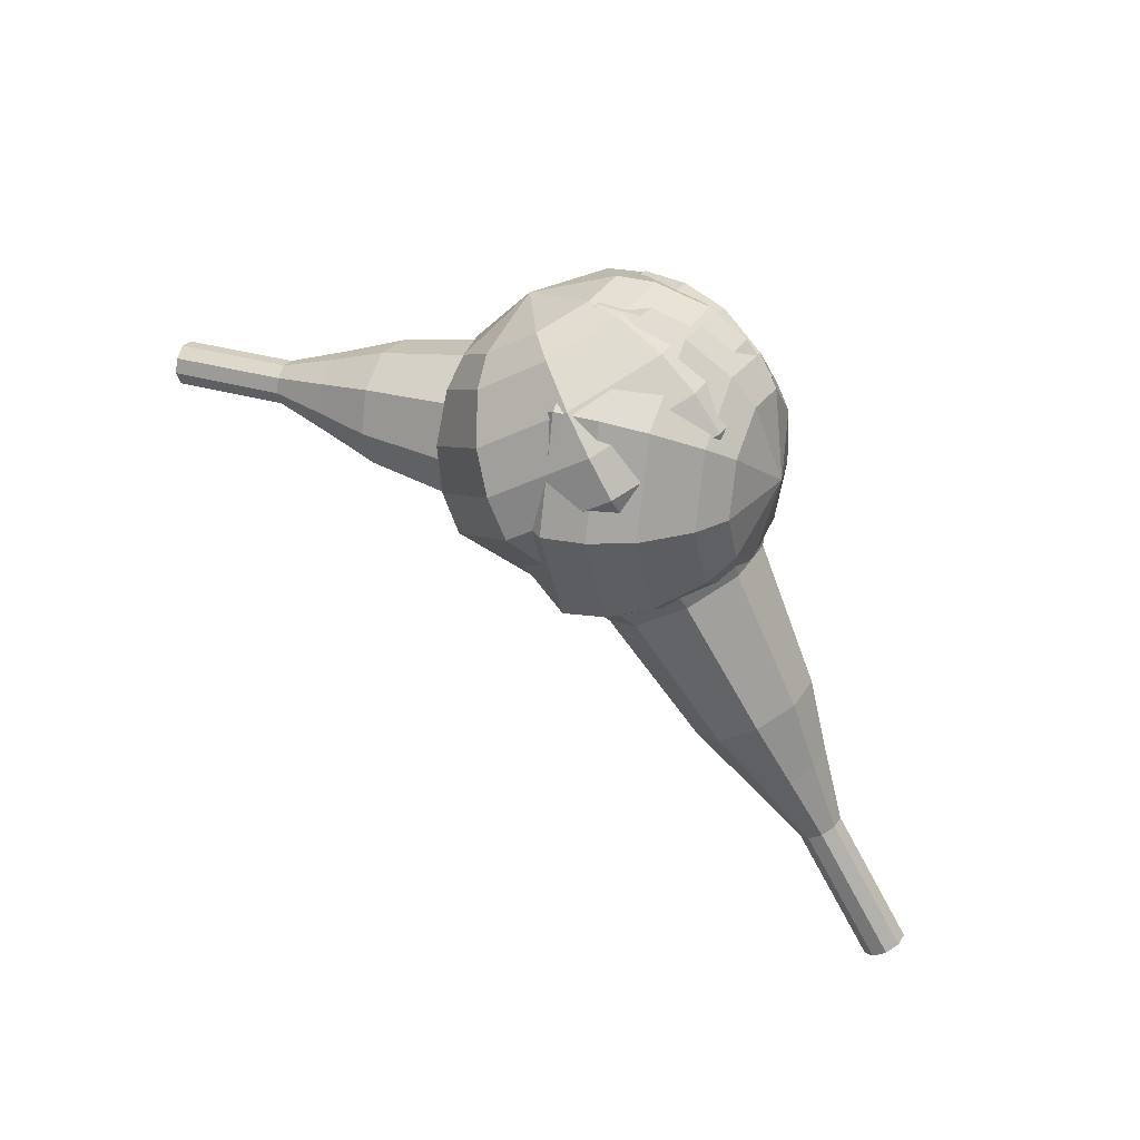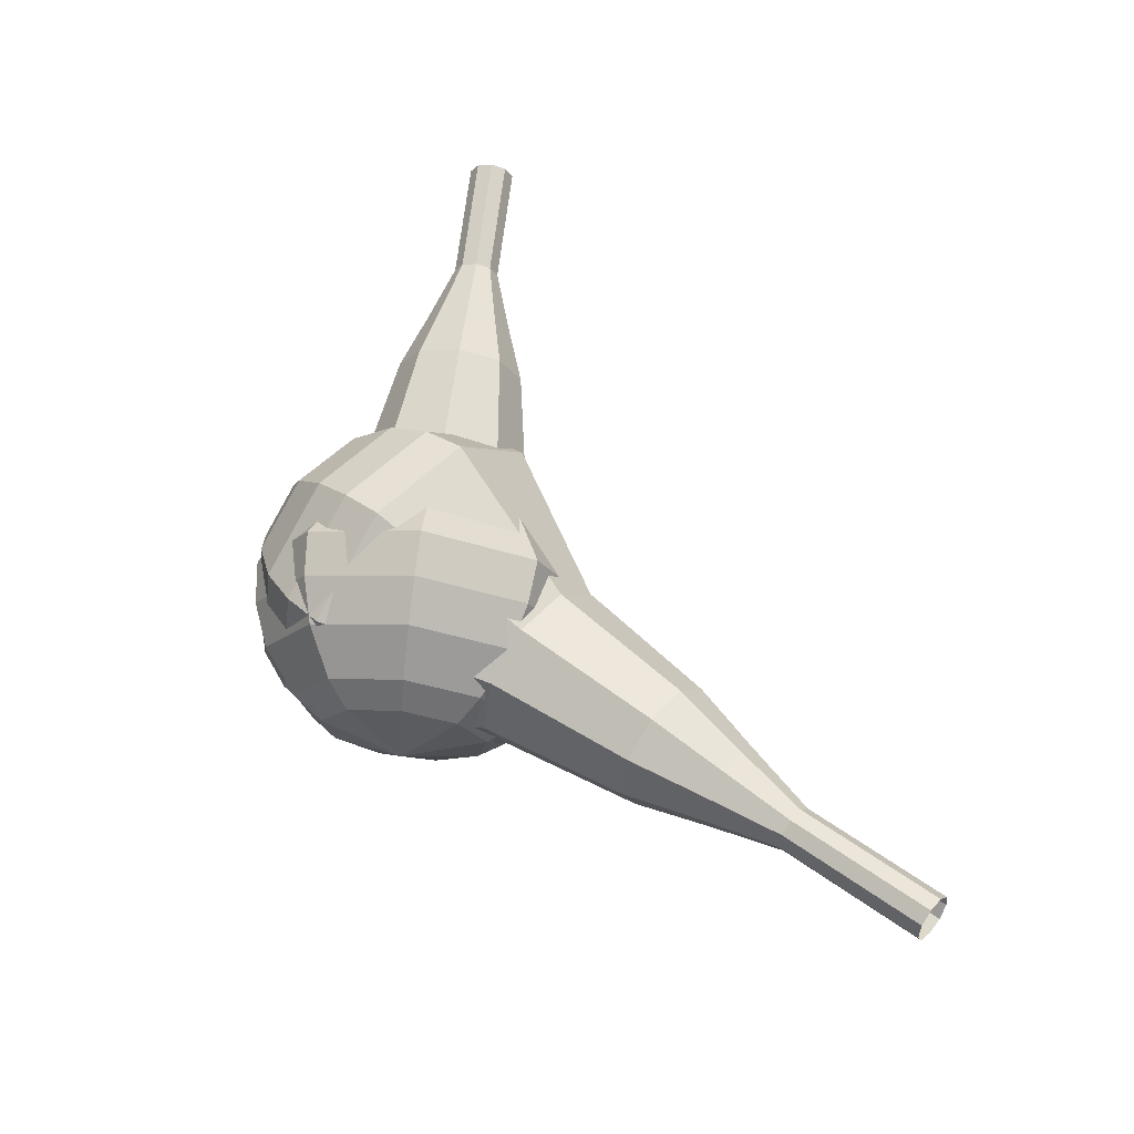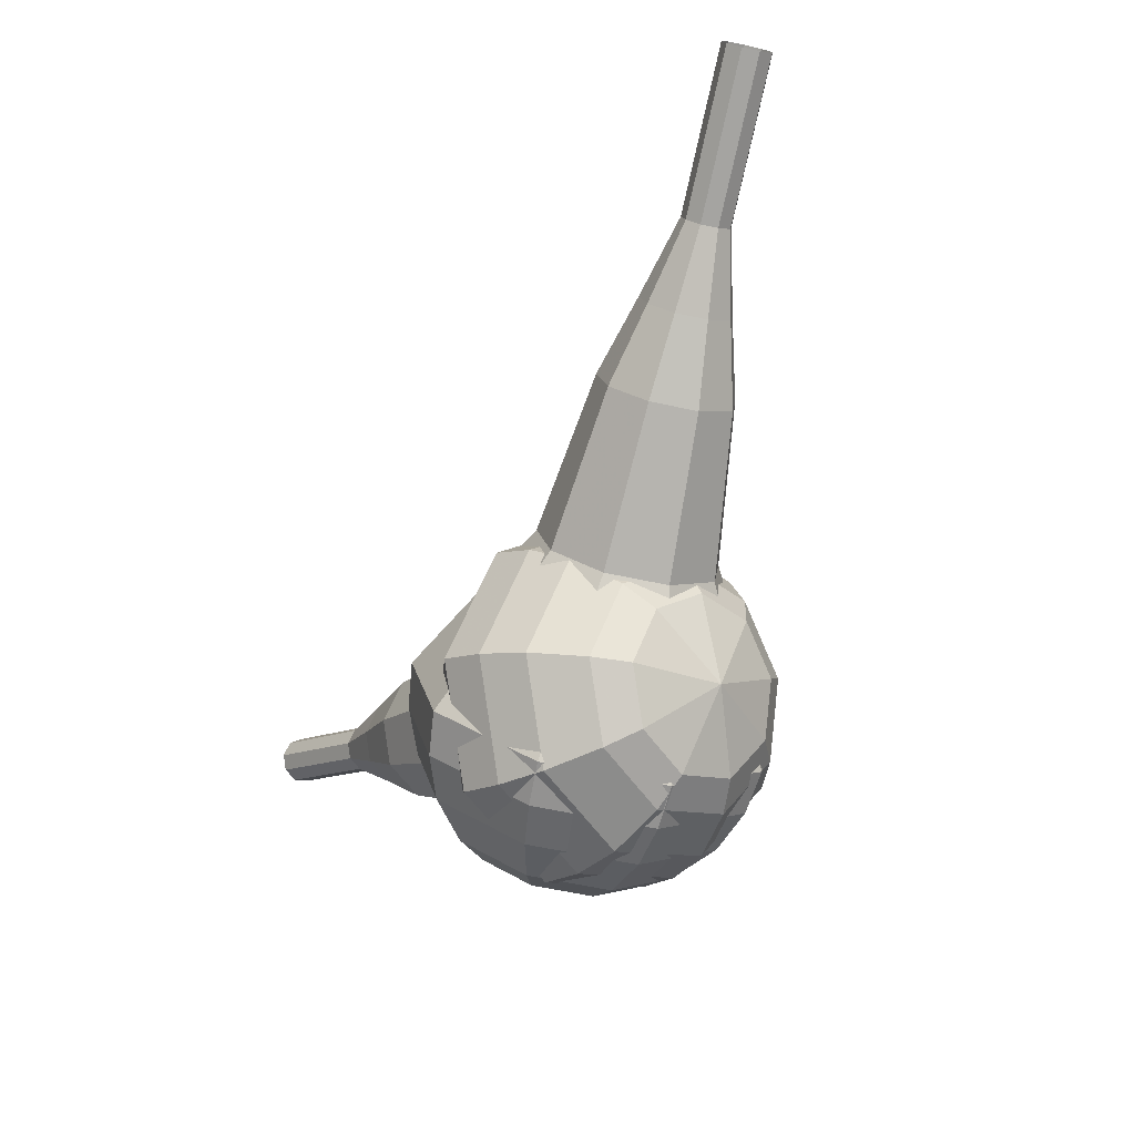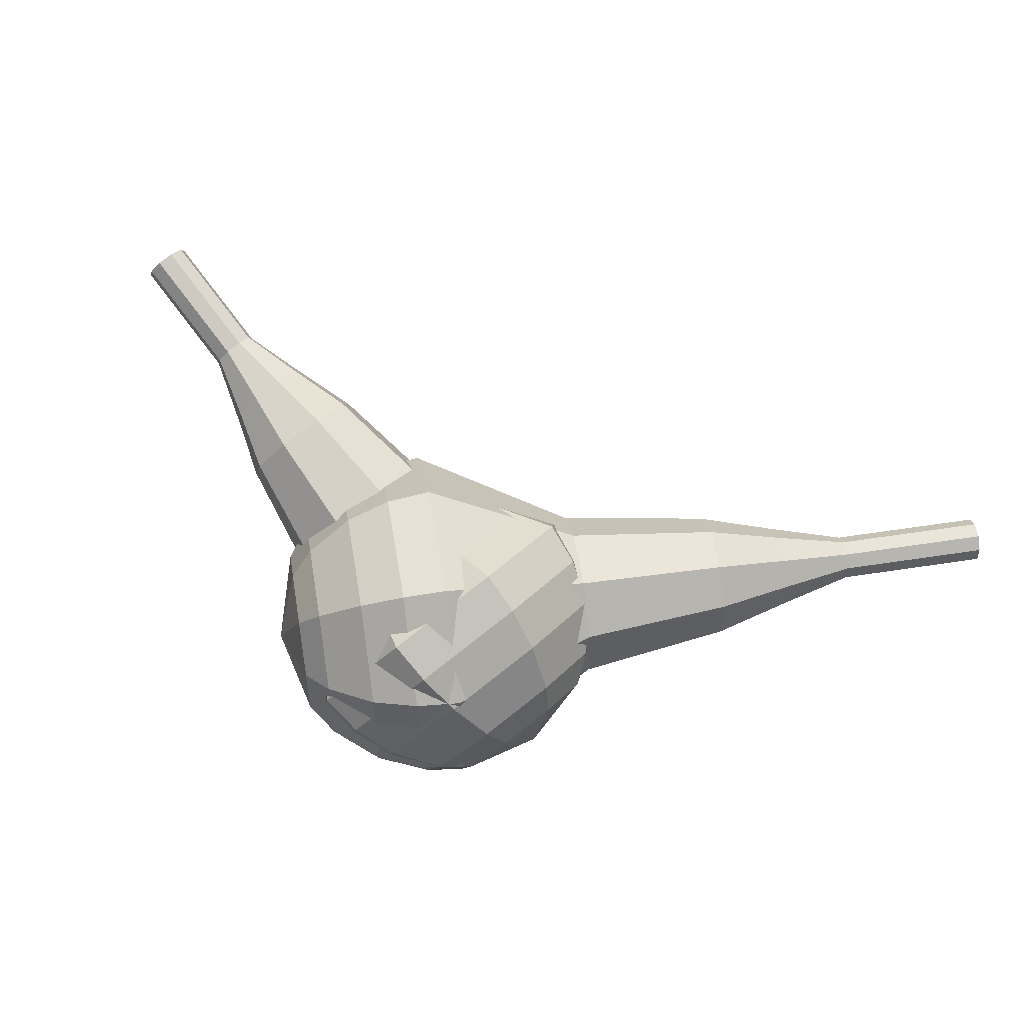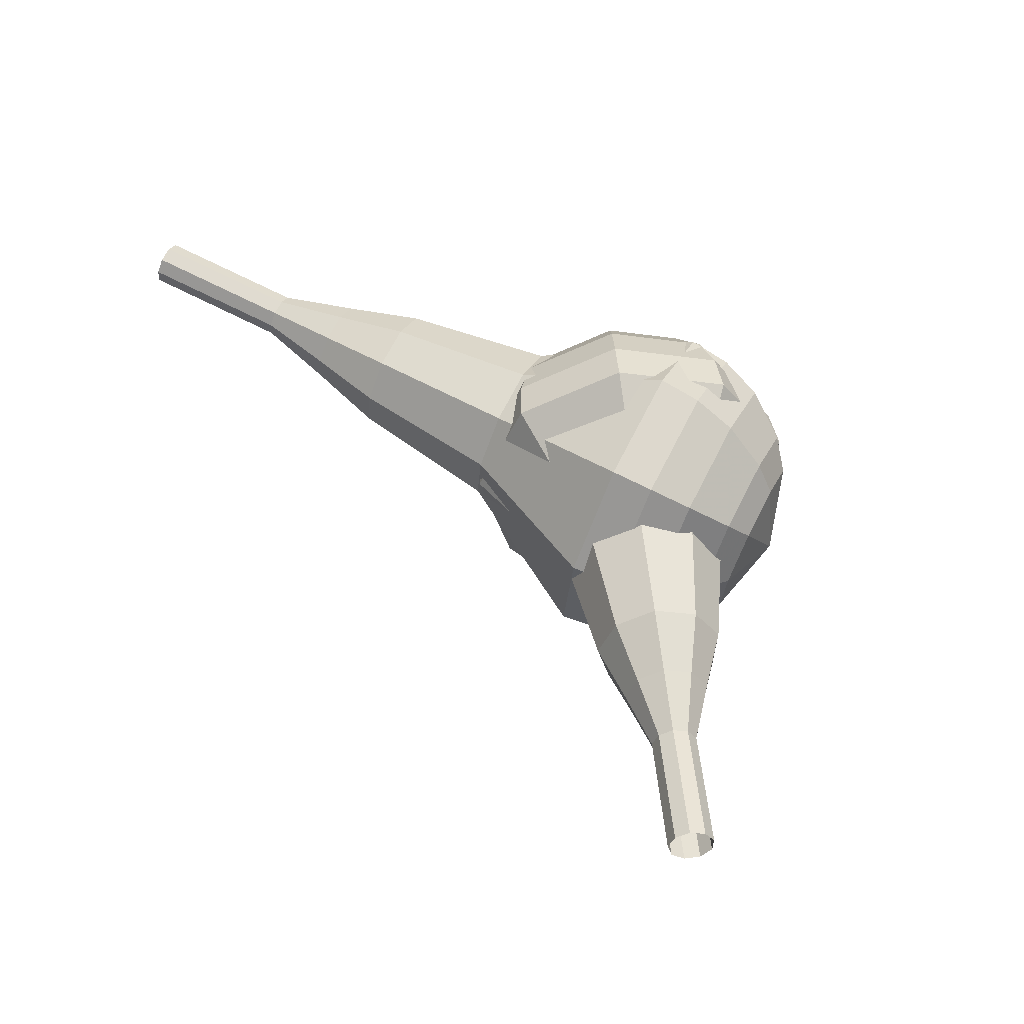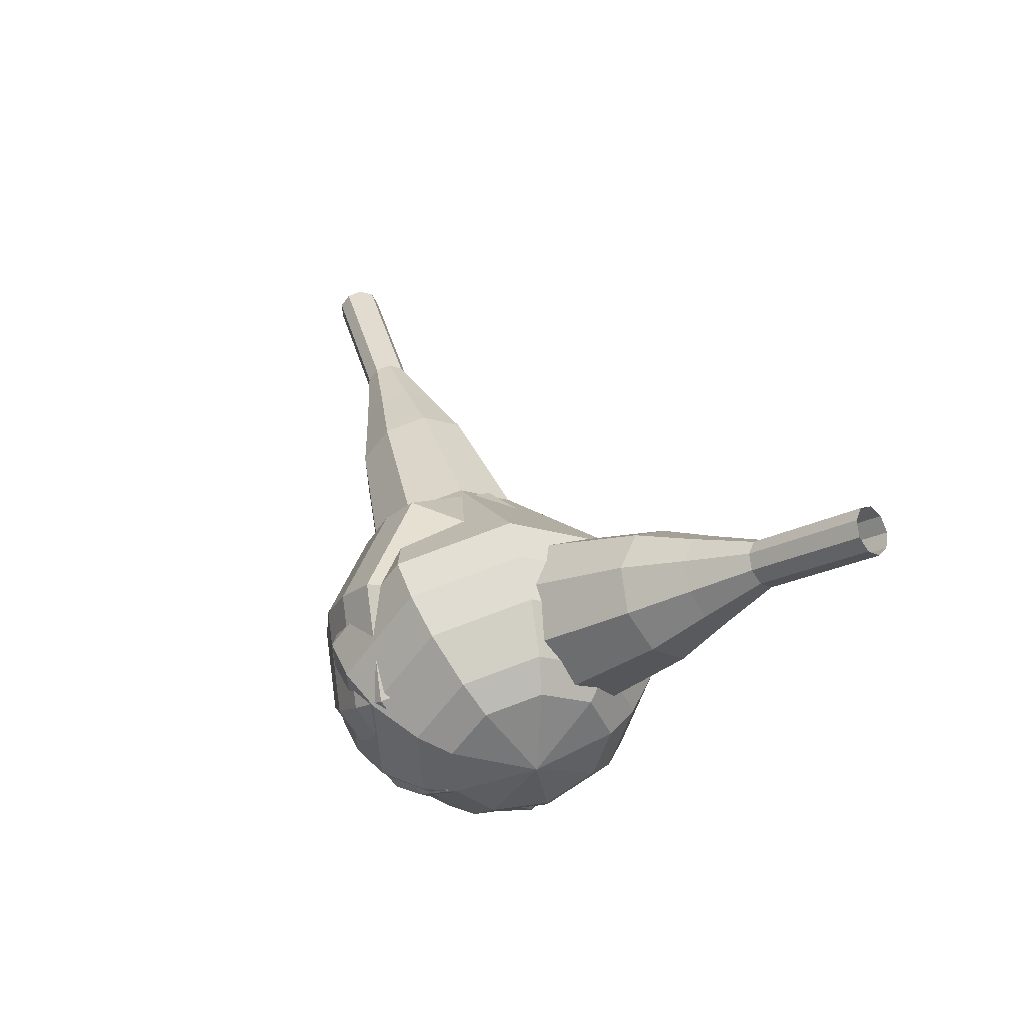
<metadata>
{"format":"obj","ext":"obj","renderer":"f3d","projection":"perspective","resolution":1024,"background":"white","views":[{"elev":-69.9,"azim":164.3,"up":"+Y"},{"elev":45.2,"azim":-93.9,"up":"+Y"},{"elev":-25.9,"azim":-106.0,"up":"+Z"},{"elev":58.4,"azim":-143.5,"up":"+Y"},{"elev":71.7,"azim":73.4,"up":"+Y"},{"elev":-6.1,"azim":68.6,"up":"+Z"}]}
</metadata>
<code>
g tube1
v 162.6 107.5 196.9
v 162.8 107.3 196.3
v 163.1 106.8 195.9
v 163.3 106.2 196
v 163.4 105.8 196.6
v 163.3 105.7 197.2
v 163 106.1 197.7
v 162.7 106.7 197.9
v 162.5 107.2 197.5
v 162.6 107.5 196.9
v 160.2 106.4 196.4
v 160.4 106.3 195.8
v 160.7 105.7 195.4
v 161 105.1 195.6
v 161 104.7 196.1
v 160.9 104.6 196.7
v 160.7 105 197.3
v 160.4 105.6 197.4
v 160.2 106.2 197
v 160.2 106.4 196.4
v 157.8 105.4 195.9
v 158 105.2 195.3
v 158.3 104.7 195
v 158.6 104 195.1
v 158.7 103.6 195.6
v 158.6 103.6 196.3
v 158.3 103.9 196.8
v 158 104.5 196.9
v 157.8 105.1 196.6
v 157.8 105.4 195.9
v 155.1 105.1 195.4
v 155.5 104.8 194.2
v 156 103.8 193.6
v 156.5 102.6 193.8
v 156.7 101.8 194.8
v 156.5 101.7 196.1
v 156 102.4 197
v 155.4 103.5 197.2
v 155.1 104.6 196.6
v 155.1 105.1 195.4
v 152.3 104.9 194.9
v 152.9 104.4 193.2
v 153.7 102.9 192.2
v 154.5 101.2 192.6
v 154.7 99.96 194
v 154.4 99.81 195.9
v 153.7 100.8 197.3
v 152.8 102.5 197.7
v 152.3 104.1 196.7
v 152.3 104.9 194.9
v 147.2 103.6 194
v 148 102.9 191.6
v 149.1 101 190.3
v 150.1 98.68 190.8
v 150.4 97.03 192.7
v 150 96.84 195.2
v 149 98.19 197.2
v 147.9 100.5 197.6
v 147.2 102.6 196.3
v 147.2 103.6 194
v 140.9 104.8 193
v 142.4 103.6 188.3
v 144.7 99.75 185.7
v 146.6 95.08 186.6
v 147.3 91.77 190.5
v 146.5 91.38 195.5
v 144.5 94.09 199.4
v 142.2 98.63 200.3
v 140.8 102.9 197.7
v 140.9 104.8 193
v 139.3 103.9 192.7
v 140.8 102.7 188.1
v 143 98.93 185.6
v 144.9 94.41 186.5
v 145.6 91.21 190.2
v 144.7 90.83 195.1
v 142.8 93.46 198.8
v 140.6 97.85 199.7
v 139.2 102 197.2
v 139.3 103.9 192.7
v 138 102.4 192.3
v 139.3 101.3 188.2
v 141.2 97.99 186
v 142.9 93.95 186.8
v 143.5 91.09 190.1
v 142.8 90.75 194.5
v 141 93.1 197.8
v 139.1 97.02 198.6
v 137.9 100.7 196.4
v 138 102.4 192.3
v 136.9 100.2 192
v 137.9 99.42 188.8
v 139.4 96.88 187.2
v 140.7 93.79 187.7
v 141.2 91.6 190.3
v 140.6 91.34 193.6
v 139.3 93.14 196.2
v 137.8 96.13 196.8
v 136.9 98.94 195.1
v 136.9 100.2 192
v 136.6 98.65 191.8
v 137.4 98.05 189.5
v 138.5 96.19 188.3
v 139.4 93.92 188.7
v 139.7 92.33 190.6
v 139.3 92.14 193
v 138.3 93.45 194.9
v 137.3 95.64 195.3
v 136.6 97.7 194.1
v 136.6 98.65 191.8
v 137.3 94.96 191.6
v 137.3 94.96 191.6
v 137.3 94.96 191.6
v 137.3 94.96 191.6
v 137.3 94.96 191.6
v 137.3 94.96 191.6
v 137.3 94.96 191.6
v 137.3 94.96 191.6
v 137.3 94.96 191.6
v 137.3 94.96 191.6
f 1 2 12
f 12 11 1
f 2 3 13
f 13 12 2
f 3 4 14
f 14 13 3
f 4 5 15
f 15 14 4
f 5 6 16
f 16 15 5
f 6 7 17
f 17 16 6
f 7 8 18
f 18 17 7
f 8 9 19
f 19 18 8
f 9 10 20
f 20 19 9
f 11 12 22
f 22 21 11
f 12 13 23
f 23 22 12
f 13 14 24
f 24 23 13
f 14 15 25
f 25 24 14
f 15 16 26
f 26 25 15
f 16 17 27
f 27 26 16
f 17 18 28
f 28 27 17
f 18 19 29
f 29 28 18
f 19 20 30
f 30 29 19
f 21 22 32
f 32 31 21
f 22 23 33
f 33 32 22
f 23 24 34
f 34 33 23
f 24 25 35
f 35 34 24
f 25 26 36
f 36 35 25
f 26 27 37
f 37 36 26
f 27 28 38
f 38 37 27
f 28 29 39
f 39 38 28
f 29 30 40
f 40 39 29
f 31 32 42
f 42 41 31
f 32 33 43
f 43 42 32
f 33 34 44
f 44 43 33
f 34 35 45
f 45 44 34
f 35 36 46
f 46 45 35
f 36 37 47
f 47 46 36
f 37 38 48
f 48 47 37
f 38 39 49
f 49 48 38
f 39 40 50
f 50 49 39
f 41 42 52
f 52 51 41
f 42 43 53
f 53 52 42
f 43 44 54
f 54 53 43
f 44 45 55
f 55 54 44
f 45 46 56
f 56 55 45
f 46 47 57
f 57 56 46
f 47 48 58
f 58 57 47
f 48 49 59
f 59 58 48
f 49 50 60
f 60 59 49
f 51 52 62
f 62 61 51
f 52 53 63
f 63 62 52
f 53 54 64
f 64 63 53
f 54 55 65
f 65 64 54
f 55 56 66
f 66 65 55
f 56 57 67
f 67 66 56
f 57 58 68
f 68 67 57
f 58 59 69
f 69 68 58
f 59 60 70
f 70 69 59
f 61 62 72
f 72 71 61
f 62 63 73
f 73 72 62
f 63 64 74
f 74 73 63
f 64 65 75
f 75 74 64
f 65 66 76
f 76 75 65
f 66 67 77
f 77 76 66
f 67 68 78
f 78 77 67
f 68 69 79
f 79 78 68
f 69 70 80
f 80 79 69
f 71 72 82
f 82 81 71
f 72 73 83
f 83 82 72
f 73 74 84
f 84 83 73
f 74 75 85
f 85 84 74
f 75 76 86
f 86 85 75
f 76 77 87
f 87 86 76
f 77 78 88
f 88 87 77
f 78 79 89
f 89 88 78
f 79 80 90
f 90 89 79
f 81 82 92
f 92 91 81
f 82 83 93
f 93 92 82
f 83 84 94
f 94 93 83
f 84 85 95
f 95 94 84
f 85 86 96
f 96 95 85
f 86 87 97
f 97 96 86
f 87 88 98
f 98 97 87
f 88 89 99
f 99 98 88
f 89 90 100
f 100 99 89
f 91 92 102
f 102 101 91
f 92 93 103
f 103 102 92
f 93 94 104
f 104 103 93
f 94 95 105
f 105 104 94
f 95 96 106
f 106 105 95
f 96 97 107
f 107 106 96
f 97 98 108
f 108 107 97
f 98 99 109
f 109 108 98
f 99 100 110
f 110 109 99
f 101 102 112
f 112 111 101
f 102 103 113
f 113 112 102
f 103 104 114
f 114 113 103
f 104 105 115
f 115 114 104
f 105 106 116
f 116 115 105
f 106 107 117
f 117 116 106
f 107 108 118
f 118 117 107
f 108 109 119
f 119 118 108
f 109 110 120
f 120 119 109
v 125.7 96.39 212.1
v 125.2 96.6 211.7
v 125 97.19 211.5
v 125 97.86 211.5
v 125.4 98.32 211.9
v 125.9 98.33 212.4
v 126.3 97.91 212.7
v 126.4 97.24 212.8
v 126.2 96.63 212.6
v 125.7 96.39 212.1
v 128 96.46 209.7
v 127.5 96.68 209.3
v 127.3 97.26 209.1
v 127.3 97.94 209.1
v 127.7 98.39 209.5
v 128.2 98.41 210
v 128.6 97.98 210.3
v 128.7 97.31 210.4
v 128.5 96.71 210.2
v 128 96.46 209.7
v 130.3 96.54 207.4
v 129.8 96.76 206.9
v 129.5 97.34 206.7
v 129.6 98.02 206.8
v 130 98.47 207.1
v 130.5 98.49 207.6
v 130.9 98.06 208
v 131 97.39 208
v 130.7 96.79 207.8
v 130.3 96.54 207.4
v 132.6 95.74 205
v 131.7 96.15 204.1
v 131.2 97.25 203.7
v 131.3 98.51 203.8
v 132 99.36 204.5
v 132.9 99.39 205.4
v 133.7 98.59 206.1
v 133.9 97.33 206.2
v 133.5 96.21 205.8
v 132.6 95.74 205
v 134.9 94.88 202.6
v 133.6 95.5 201.3
v 132.9 97.14 200.7
v 133 99.04 200.9
v 134.1 100.3 201.9
v 135.4 100.4 203.2
v 136.5 99.16 204.3
v 136.8 97.27 204.5
v 136.2 95.58 203.8
v 134.9 94.88 202.6
v 139.5 94.1 197.8
v 137.8 94.92 196.1
v 136.8 97.11 195.2
v 137 99.64 195.5
v 138.4 101.3 196.9
v 140.2 101.4 198.7
v 141.7 99.8 200
v 142.1 97.28 200.3
v 141.3 95.03 199.5
v 139.5 94.1 197.8
v 144.3 90.5 193
v 140.7 92.14 189.7
v 138.7 96.52 187.9
v 139.2 101.6 188.5
v 141.9 105 191.2
v 145.6 105.1 194.8
v 148.6 101.9 197.5
v 149.4 96.88 198.1
v 147.7 92.37 196.3
v 144.3 90.5 193
v 145.5 90.79 191.6
v 142.1 92.37 188.4
v 140.2 96.61 186.7
v 140.6 101.5 187.3
v 143.3 104.8 189.9
v 146.9 104.9 193.4
v 149.7 101.8 196
v 150.5 96.96 196.6
v 148.9 92.6 194.9
v 145.5 90.79 191.6
v 146.8 91.6 190.3
v 143.7 93.01 187.4
v 142 96.8 185.9
v 142.4 101.2 186.4
v 144.8 104.1 188.8
v 148 104.2 191.8
v 150.5 101.5 194.2
v 151.2 97.11 194.7
v 149.8 93.22 193.2
v 146.8 91.6 190.3
v 148.1 93.17 188.9
v 145.7 94.26 186.7
v 144.4 97.15 185.6
v 144.7 100.5 186
v 146.5 102.7 187.8
v 149 102.8 190.1
v 150.9 100.7 191.9
v 151.4 97.39 192.3
v 150.3 94.41 191.1
v 148.1 93.17 188.9
v 148.7 94.52 188.3
v 146.9 95.32 186.6
v 146 97.44 185.8
v 146.2 99.89 186.1
v 147.5 101.5 187.4
v 149.3 101.6 189.1
v 150.7 100 190.4
v 151.1 97.61 190.7
v 150.3 95.43 189.9
v 148.7 94.52 188.3
v 149.2 98.17 187.6
v 149.2 98.17 187.6
v 149.2 98.17 187.6
v 149.2 98.17 187.6
v 149.2 98.17 187.6
v 149.2 98.17 187.6
v 149.2 98.17 187.6
v 149.2 98.17 187.6
v 149.2 98.17 187.6
v 149.2 98.17 187.6
f 121 122 132
f 132 131 121
f 122 123 133
f 133 132 122
f 123 124 134
f 134 133 123
f 124 125 135
f 135 134 124
f 125 126 136
f 136 135 125
f 126 127 137
f 137 136 126
f 127 128 138
f 138 137 127
f 128 129 139
f 139 138 128
f 129 130 140
f 140 139 129
f 131 132 142
f 142 141 131
f 132 133 143
f 143 142 132
f 133 134 144
f 144 143 133
f 134 135 145
f 145 144 134
f 135 136 146
f 146 145 135
f 136 137 147
f 147 146 136
f 137 138 148
f 148 147 137
f 138 139 149
f 149 148 138
f 139 140 150
f 150 149 139
f 141 142 152
f 152 151 141
f 142 143 153
f 153 152 142
f 143 144 154
f 154 153 143
f 144 145 155
f 155 154 144
f 145 146 156
f 156 155 145
f 146 147 157
f 157 156 146
f 147 148 158
f 158 157 147
f 148 149 159
f 159 158 148
f 149 150 160
f 160 159 149
f 151 152 162
f 162 161 151
f 152 153 163
f 163 162 152
f 153 154 164
f 164 163 153
f 154 155 165
f 165 164 154
f 155 156 166
f 166 165 155
f 156 157 167
f 167 166 156
f 157 158 168
f 168 167 157
f 158 159 169
f 169 168 158
f 159 160 170
f 170 169 159
f 161 162 172
f 172 171 161
f 162 163 173
f 173 172 162
f 163 164 174
f 174 173 163
f 164 165 175
f 175 174 164
f 165 166 176
f 176 175 165
f 166 167 177
f 177 176 166
f 167 168 178
f 178 177 167
f 168 169 179
f 179 178 168
f 169 170 180
f 180 179 169
f 171 172 182
f 182 181 171
f 172 173 183
f 183 182 172
f 173 174 184
f 184 183 173
f 174 175 185
f 185 184 174
f 175 176 186
f 186 185 175
f 176 177 187
f 187 186 176
f 177 178 188
f 188 187 177
f 178 179 189
f 189 188 178
f 179 180 190
f 190 189 179
f 181 182 192
f 192 191 181
f 182 183 193
f 193 192 182
f 183 184 194
f 194 193 183
f 184 185 195
f 195 194 184
f 185 186 196
f 196 195 185
f 186 187 197
f 197 196 186
f 187 188 198
f 198 197 187
f 188 189 199
f 199 198 188
f 189 190 200
f 200 199 189
f 191 192 202
f 202 201 191
f 192 193 203
f 203 202 192
f 193 194 204
f 204 203 193
f 194 195 205
f 205 204 194
f 195 196 206
f 206 205 195
f 196 197 207
f 207 206 196
f 197 198 208
f 208 207 197
f 198 199 209
f 209 208 198
f 199 200 210
f 210 209 199
f 201 202 212
f 212 211 201
f 202 203 213
f 213 212 202
f 203 204 214
f 214 213 203
f 204 205 215
f 215 214 204
f 205 206 216
f 216 215 205
f 206 207 217
f 217 216 206
f 207 208 218
f 218 217 207
f 208 209 219
f 219 218 208
f 209 210 220
f 220 219 209
f 211 212 222
f 222 221 211
f 212 213 223
f 223 222 212
f 213 214 224
f 224 223 213
f 214 215 225
f 225 224 214
f 215 216 226
f 226 225 215
f 216 217 227
f 227 226 216
f 217 218 228
f 228 227 217
f 218 219 229
f 229 228 218
f 219 220 230
f 230 229 219
f 221 222 232
f 232 231 221
f 222 223 233
f 233 232 222
f 223 224 234
f 234 233 223
f 224 225 235
f 235 234 224
f 225 226 236
f 236 235 225
f 226 227 237
f 237 236 226
f 227 228 238
f 238 237 227
f 228 229 239
f 239 238 228
f 229 230 240
f 240 239 229
g

</code>
